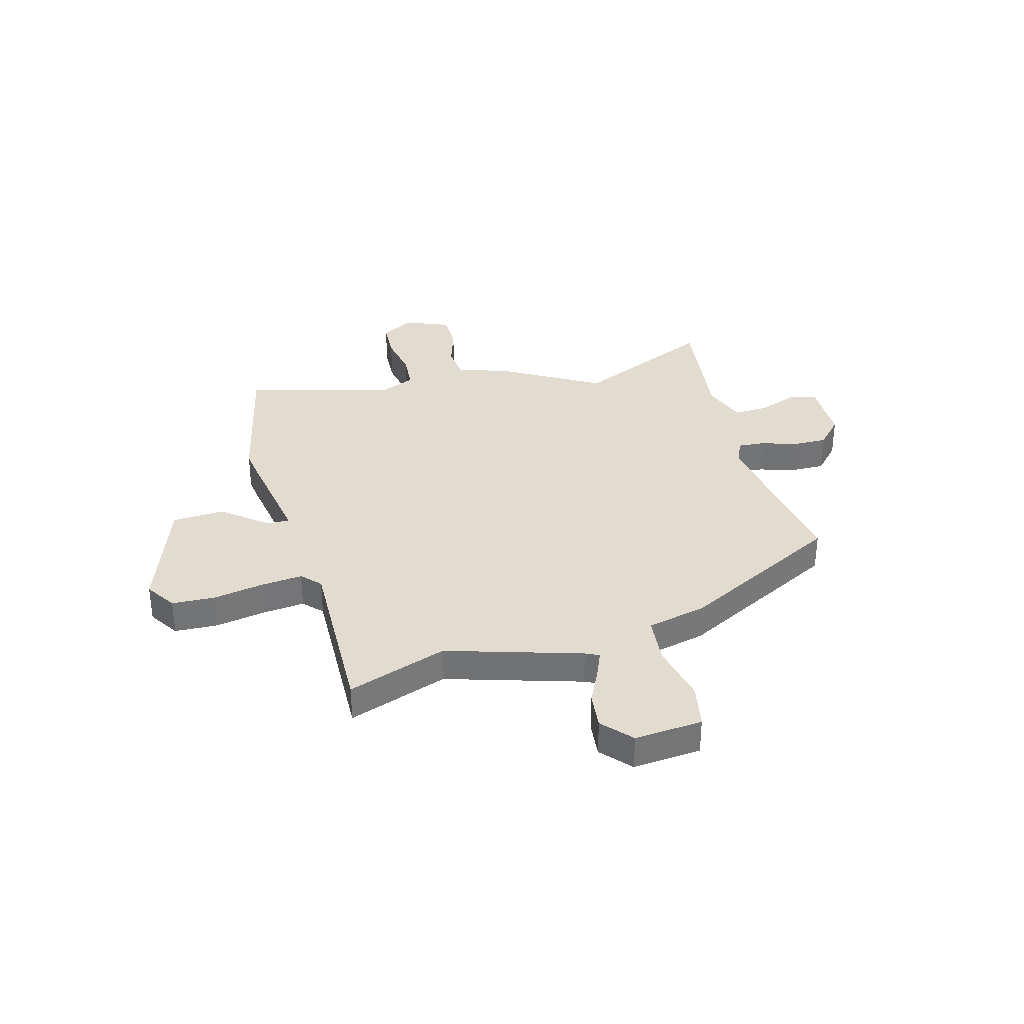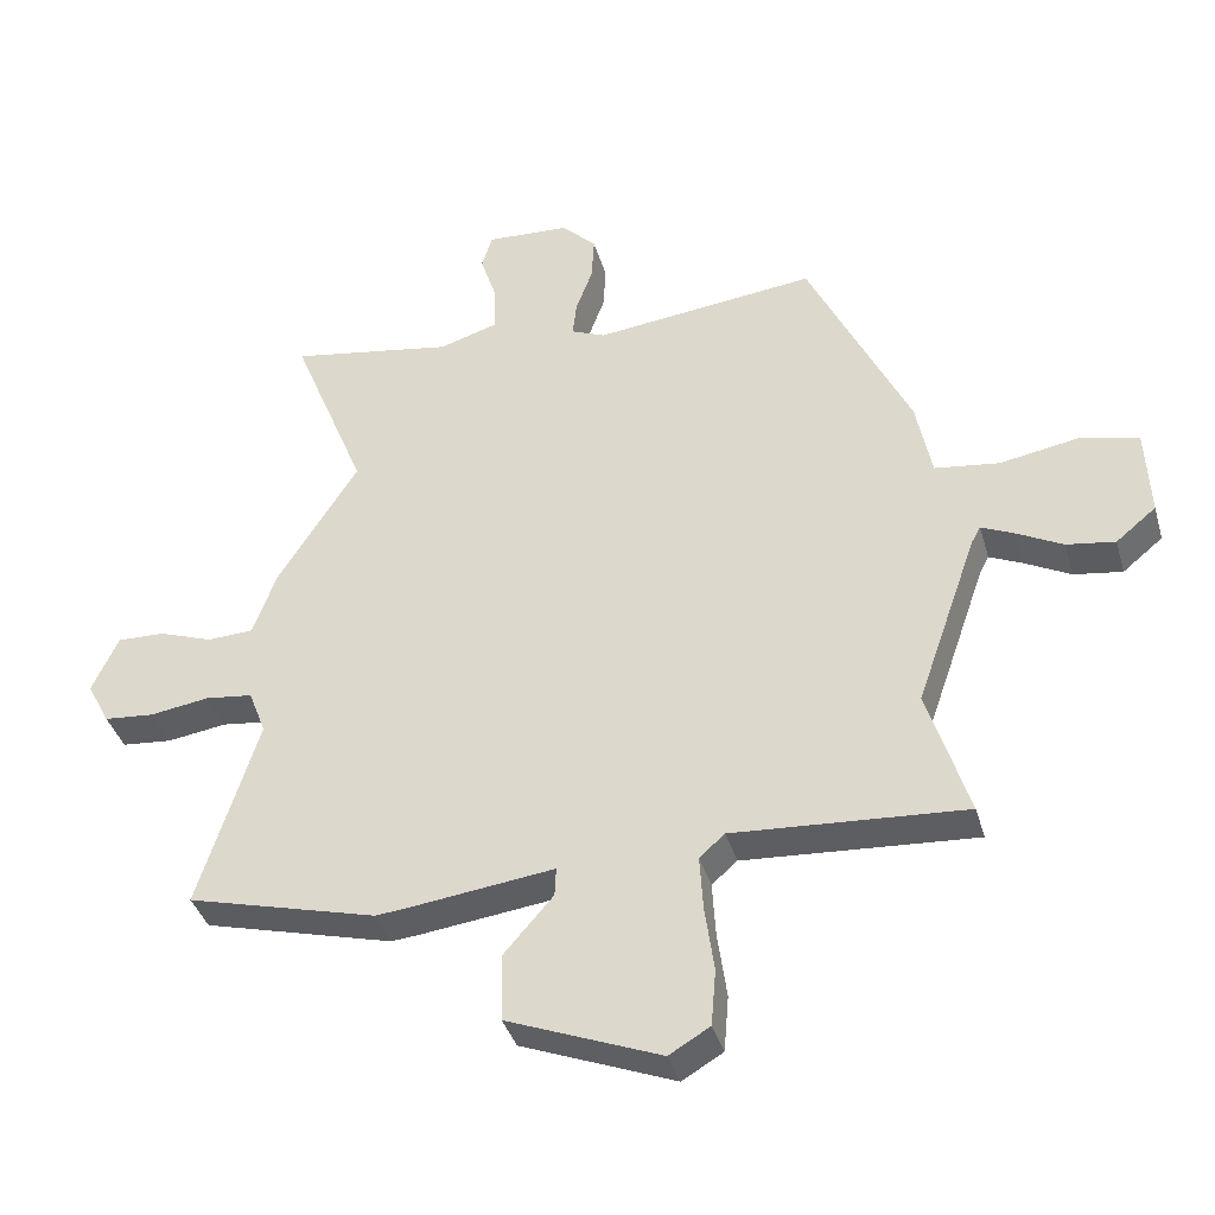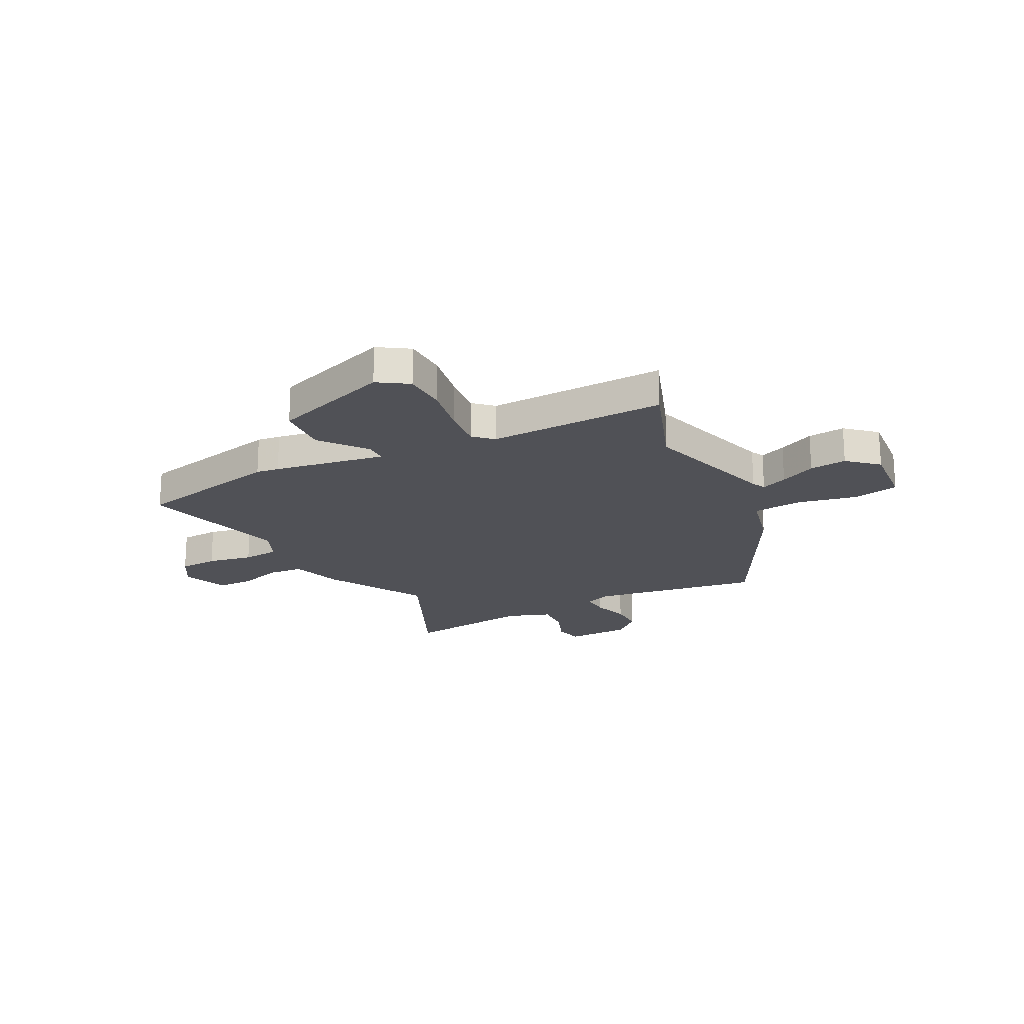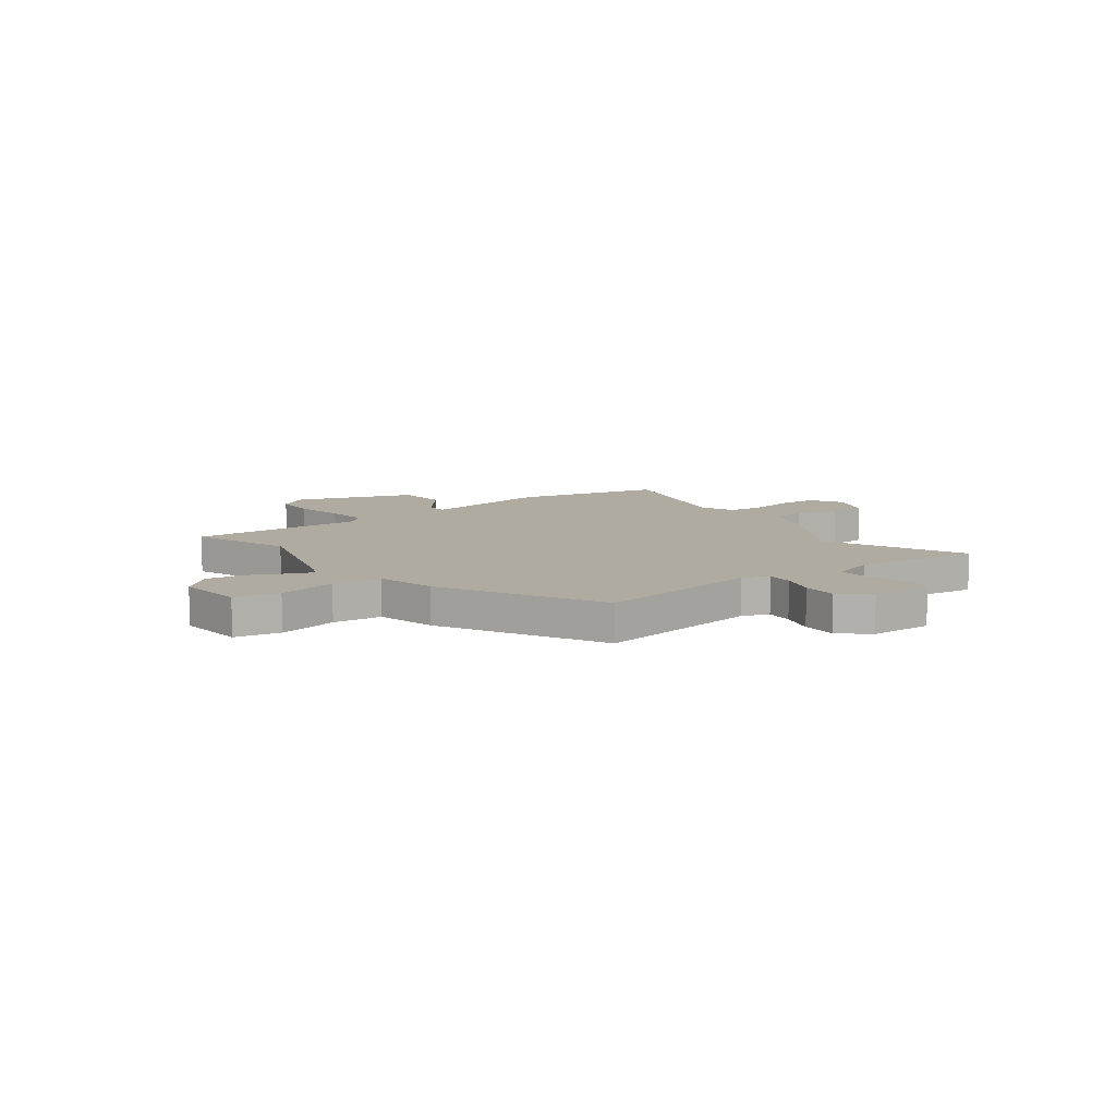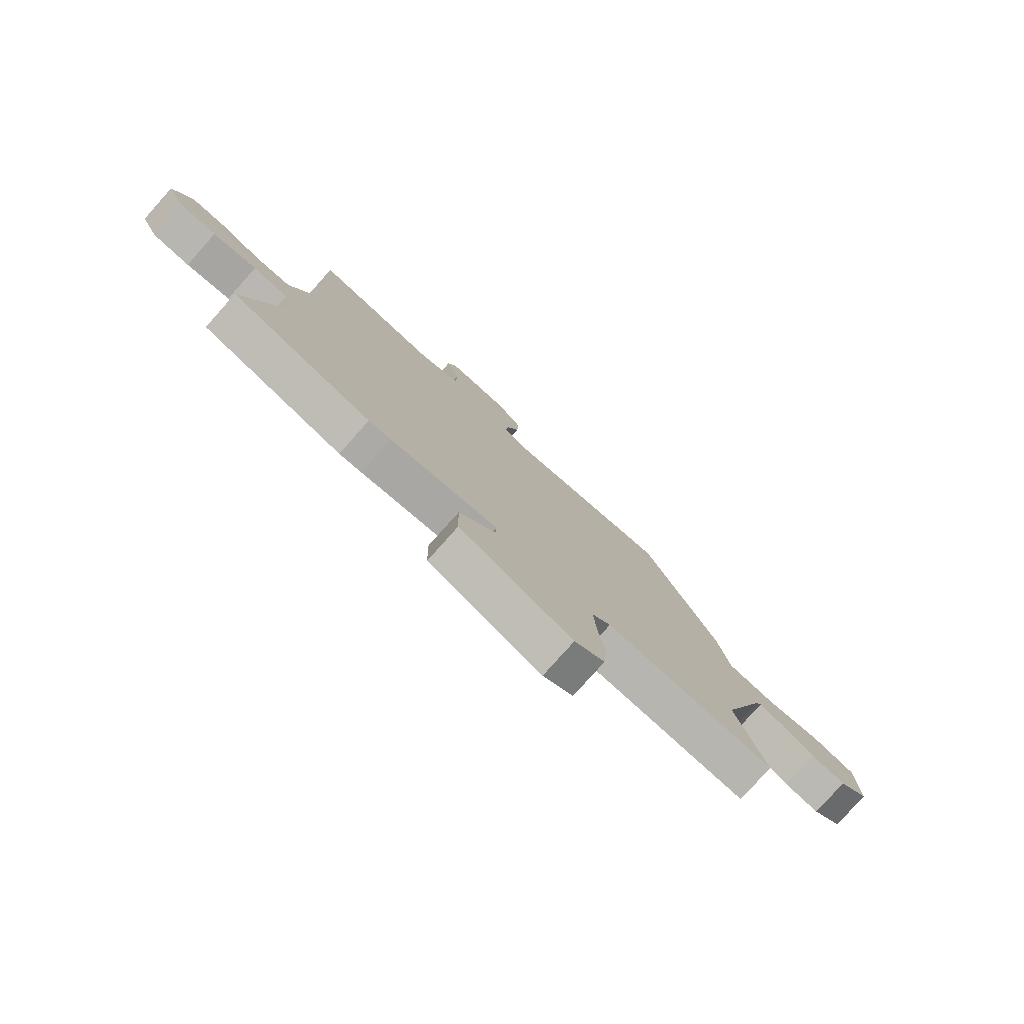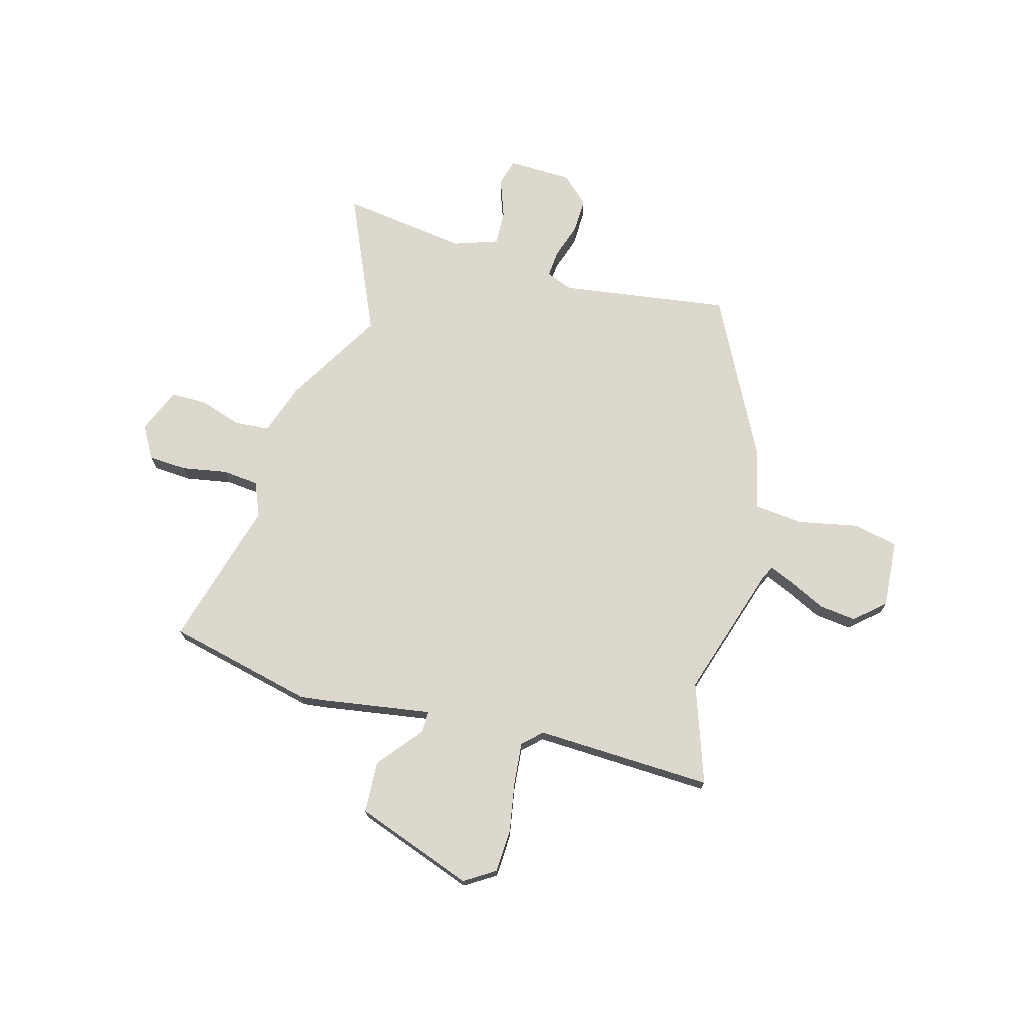
<metadata>
{"format":"obj","ext":"obj","renderer":"f3d","projection":"perspective","resolution":1024,"background":"white","views":[{"elev":34.3,"azim":-107.6,"up":"+Y"},{"elev":-38.5,"azim":-164.2,"up":"+Z"},{"elev":-20.5,"azim":-155.3,"up":"+Y"},{"elev":9.8,"azim":-39.1,"up":"+Y"},{"elev":-78.8,"azim":138.3,"up":"+Z"},{"elev":72.2,"azim":-166.4,"up":"+Y"}]}
</metadata>
<code>
v 0.532 0.07 0.58
v 0.42 0.07 0.302
v 0.54 0.07 0.113
v 0.576 0.07 0.015
v 0.645 0.07 0.012
v 0.726 0.07 0.041
v 0.797 0.07 0.043
v 0.836 0.07 -0.043
v 0.802 0.07 -0.108
v 0.727 0.07 -0.115
v 0.638 0.07 -0.102
v 0.567 0.07 -0.111
v 0.541 0.07 -0.179
v 0.631 0.07 -0.465
v 0.347 0.07 -0.541
v 0.302 0.07 -0.537
v 0.082 0.07 -0.51
v 0.084 0.07 -0.553
v 0.158 0.07 -0.638
v 0.156 0.07 -0.74
v -0.073 0.07 -0.831
v -0.134 0.07 -0.795
v -0.141 0.07 -0.711
v -0.127 0.07 -0.611
v -0.122 0.07 -0.529
v -0.16 0.07 -0.496
v -0.506 0.07 -0.52
v -0.445 0.07 -0.322
v -0.536 0.07 -0.062
v -0.55 0.07 -0.036
v -0.6 0.07 -0.059
v -0.668 0.07 -0.095
v -0.74 0.07 -0.106
v -0.8 0.07 -0.057
v -0.794 0.07 0.077
v -0.706 0.07 0.098
v -0.588 0.07 0.078
v -0.492 0.07 0.091
v -0.469 0.07 0.209
v -0.317 0.07 0.53
v 0.015 0.07 0.493
v 0.066 0.07 0.515
v 0.06 0.07 0.568
v 0.035 0.07 0.636
v 0.031 0.07 0.704
v 0.083 0.07 0.756
v 0.208 0.07 0.763
v 0.224 0.07 0.711
v 0.199 0.07 0.634
v 0.198 0.07 0.565
v 0.286 0.07 0.538
v 0.532 0 0.58
v 0.42 0 0.302
v 0.54 0 0.113
v 0.576 0 0.015
v 0.645 0 0.012
v 0.726 0 0.041
v 0.797 0 0.043
v 0.836 0 -0.043
v 0.802 0 -0.108
v 0.727 0 -0.115
v 0.638 0 -0.102
v 0.567 0 -0.111
v 0.541 0 -0.179
v 0.631 0 -0.465
v 0.347 0 -0.541
v 0.302 0 -0.537
v 0.082 0 -0.51
v 0.084 0 -0.553
v 0.158 0 -0.638
v 0.156 0 -0.74
v -0.073 0 -0.831
v -0.134 0 -0.795
v -0.141 0 -0.711
v -0.127 0 -0.611
v -0.122 0 -0.529
v -0.16 0 -0.496
v -0.506 0 -0.52
v -0.445 0 -0.322
v -0.536 0 -0.062
v -0.55 0 -0.036
v -0.6 0 -0.059
v -0.668 0 -0.095
v -0.74 0 -0.106
v -0.8 0 -0.057
v -0.794 0 0.077
v -0.706 0 0.098
v -0.588 0 0.078
v -0.492 0 0.091
v -0.469 0 0.209
v -0.317 0 0.53
v 0.015 0 0.493
v 0.066 0 0.515
v 0.06 0 0.568
v 0.035 0 0.636
v 0.031 0 0.704
v 0.083 0 0.756
v 0.208 0 0.763
v 0.224 0 0.711
v 0.199 0 0.634
v 0.198 0 0.565
v 0.286 0 0.538
f 46 47 48 49
f 46 49 50
f 43 44 45 46
f 42 43 46 50
f 41 42 50 51
f 38 39 40 41
f 34 35 36 37
f 34 37 38
f 31 32 33 34
f 30 31 34 38
f 29 30 38 41
f 26 27 28
f 26 28 29 41
f 21 22 23 24
f 21 24 25
f 18 19 20 21
f 17 18 21 25
f 14 15 16 17
f 13 14 17
f 12 13 17 25
f 8 9 10 11
f 8 11 12
f 5 6 7 8
f 4 5 8 12
f 2 3 4 12
f 51 1 2
f 25 26 41 51
f 2 12 25 51
f 100 99 98 97
f 101 100 97
f 97 96 95 94
f 101 97 94 93
f 102 101 93 92
f 92 91 90 89
f 88 87 86 85
f 89 88 85
f 85 84 83 82
f 89 85 82 81
f 92 89 81 80
f 79 78 77
f 92 80 79 77
f 75 74 73 72
f 76 75 72
f 72 71 70 69
f 76 72 69 68
f 68 67 66 65
f 68 65 64
f 76 68 64 63
f 62 61 60 59
f 63 62 59
f 59 58 57 56
f 63 59 56 55
f 63 55 54 53
f 53 52 102
f 102 92 77 76
f 102 76 63 53
f 1 52 53 2
f 2 53 54 3
f 3 54 55 4
f 4 55 56 5
f 5 56 57 6
f 6 57 58 7
f 7 58 59 8
f 8 59 60 9
f 9 60 61 10
f 10 61 62 11
f 11 62 63 12
f 12 63 64 13
f 13 64 65 14
f 14 65 66 15
f 15 66 67 16
f 16 67 68 17
f 17 68 69 18
f 18 69 70 19
f 19 70 71 20
f 20 71 72 21
f 21 72 73 22
f 22 73 74 23
f 23 74 75 24
f 24 75 76 25
f 25 76 77 26
f 26 77 78 27
f 27 78 79 28
f 28 79 80 29
f 29 80 81 30
f 30 81 82 31
f 31 82 83 32
f 32 83 84 33
f 33 84 85 34
f 34 85 86 35
f 35 86 87 36
f 36 87 88 37
f 37 88 89 38
f 38 89 90 39
f 39 90 91 40
f 40 91 92 41
f 41 92 93 42
f 42 93 94 43
f 43 94 95 44
f 44 95 96 45
f 45 96 97 46
f 46 97 98 47
f 47 98 99 48
f 48 99 100 49
f 49 100 101 50
f 50 101 102 51
f 51 102 52 1

</code>
